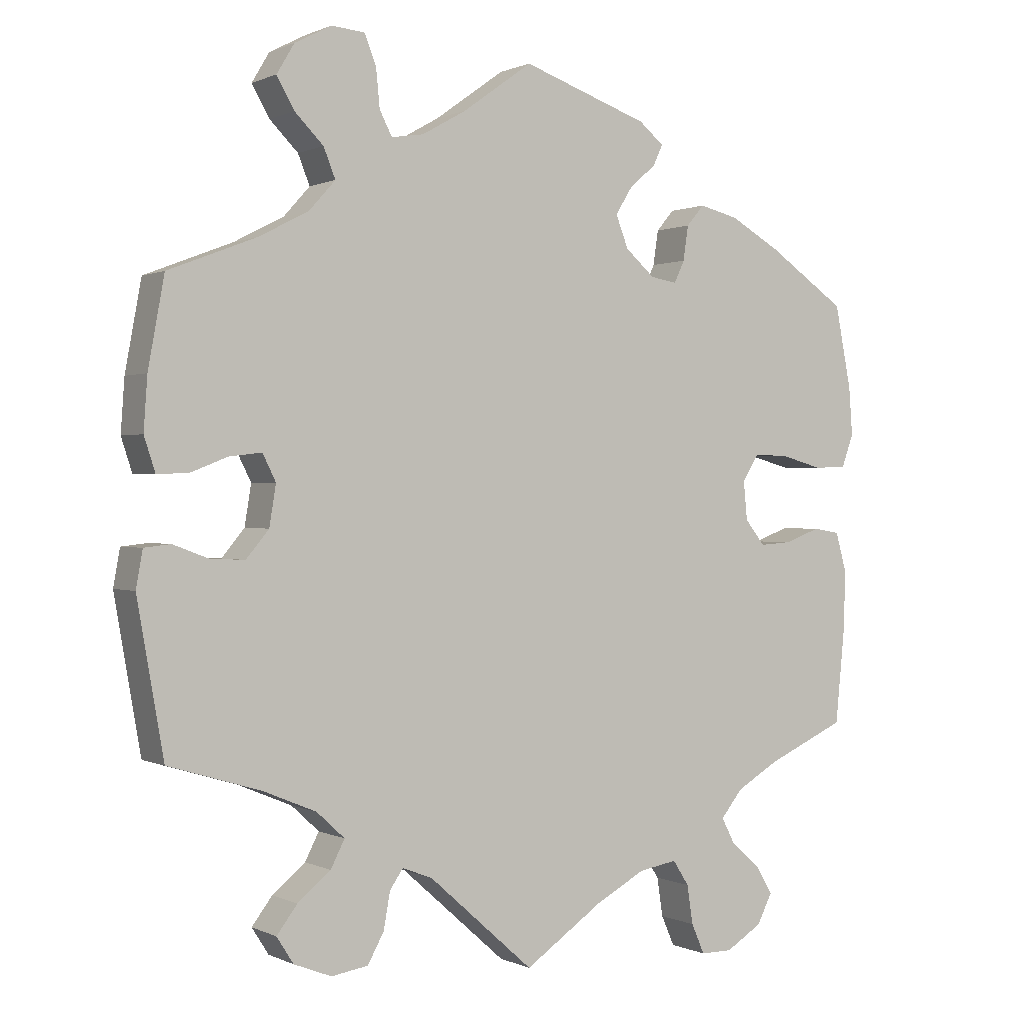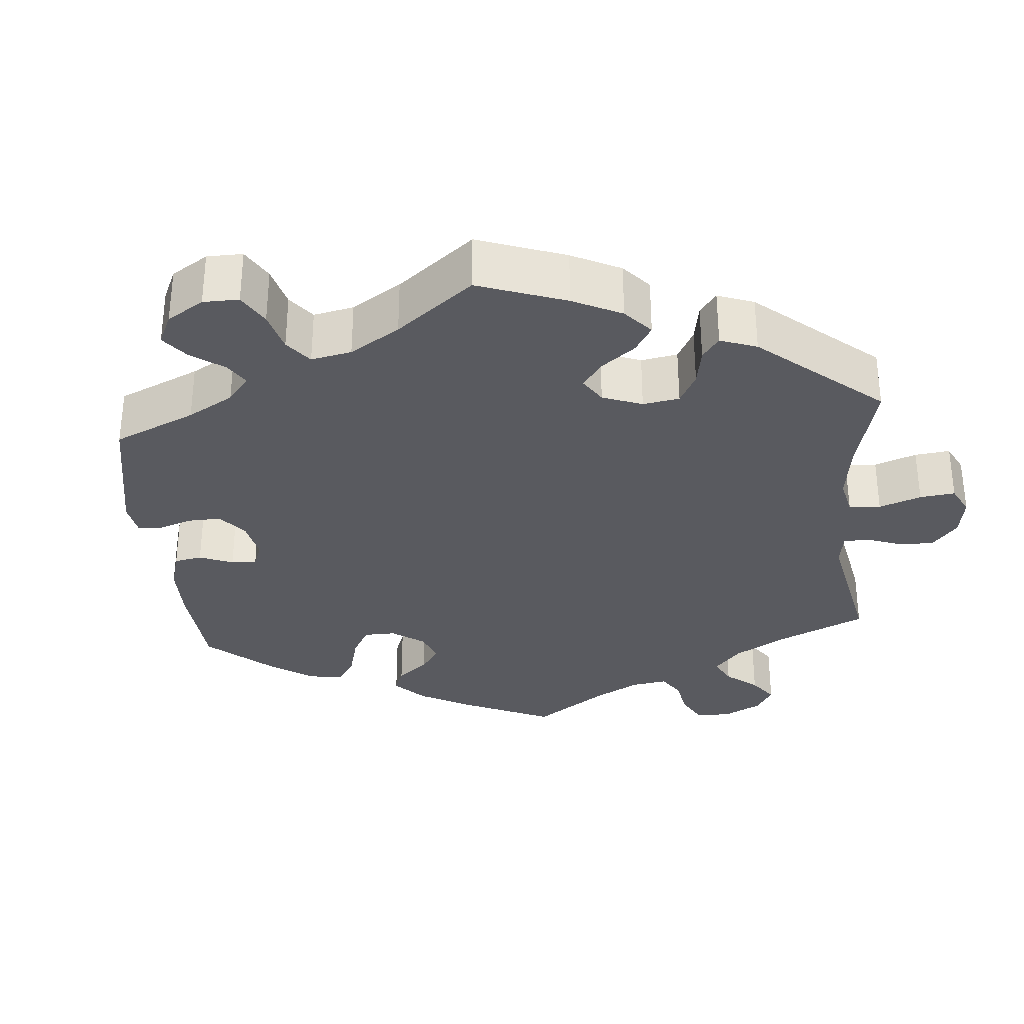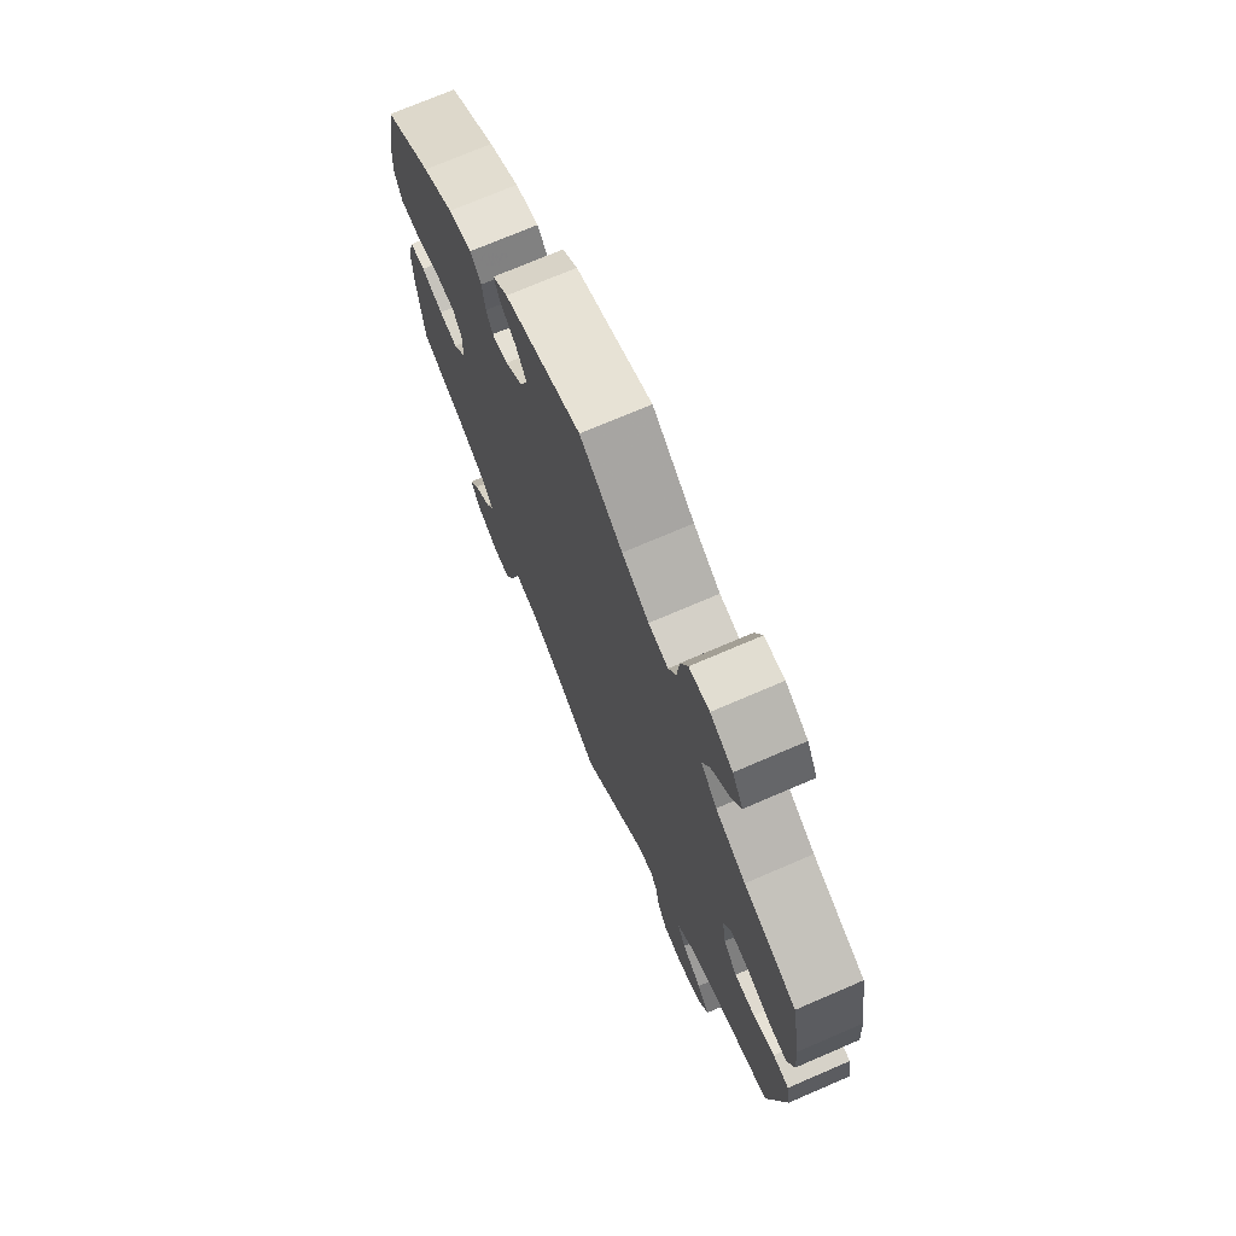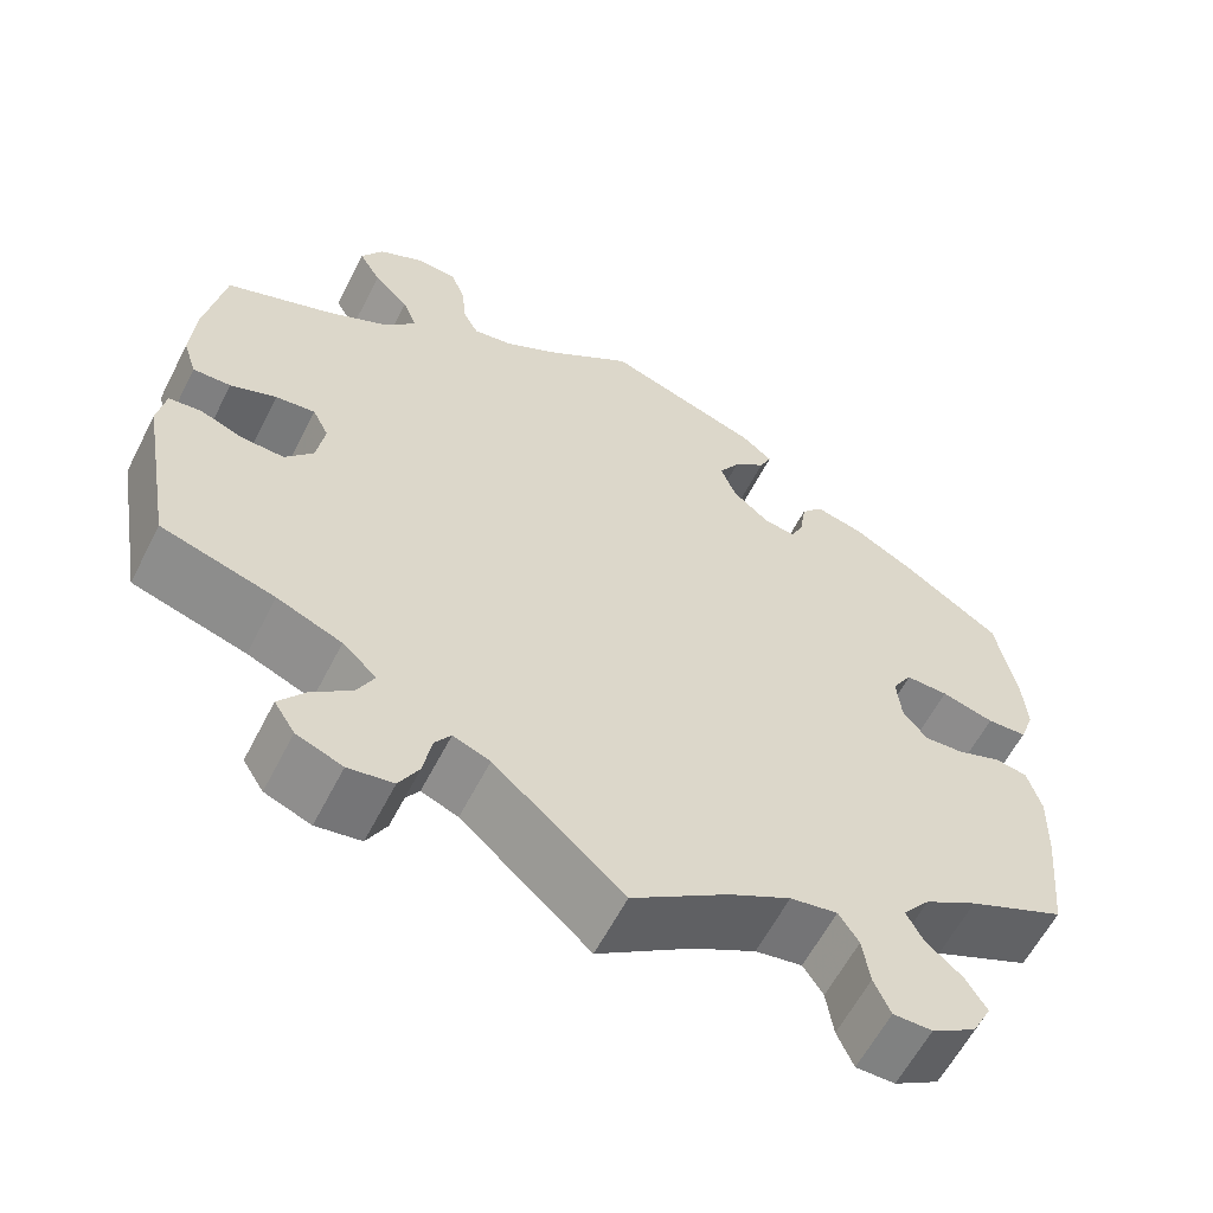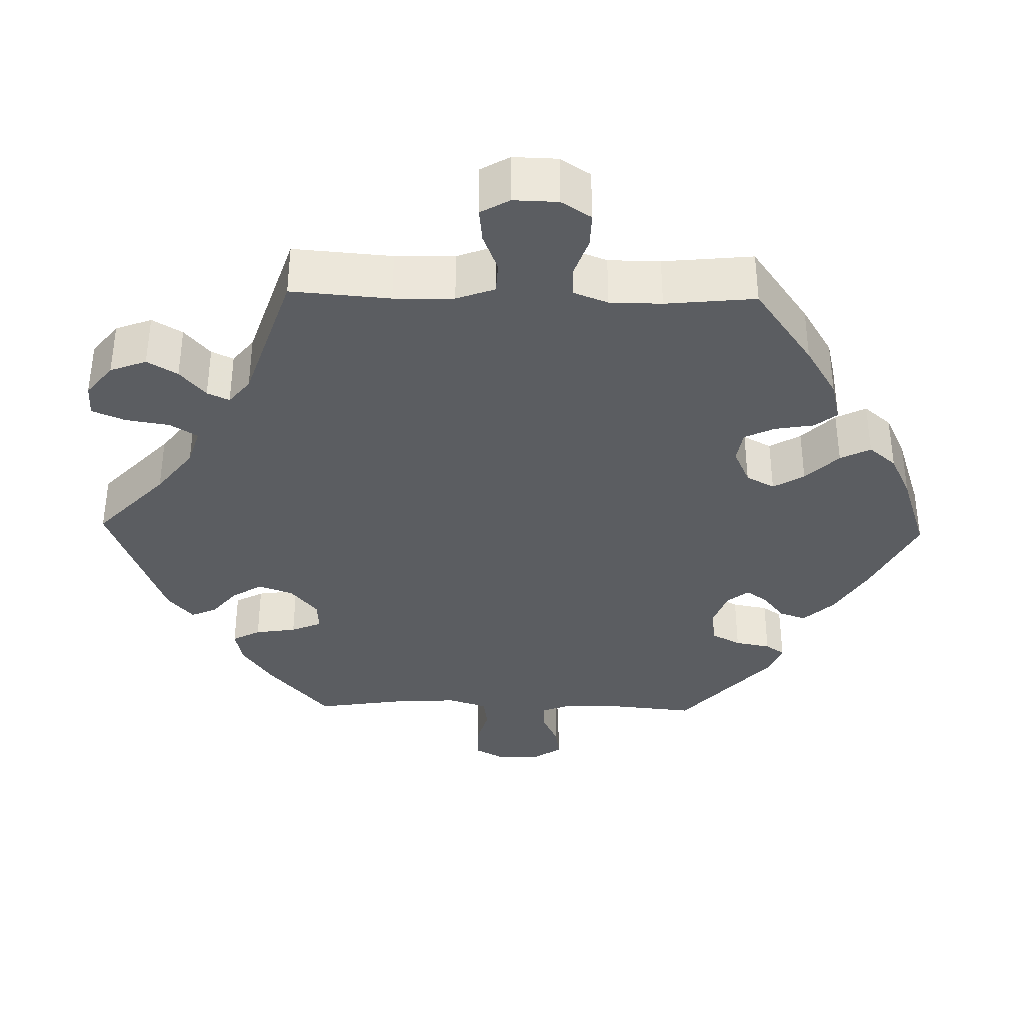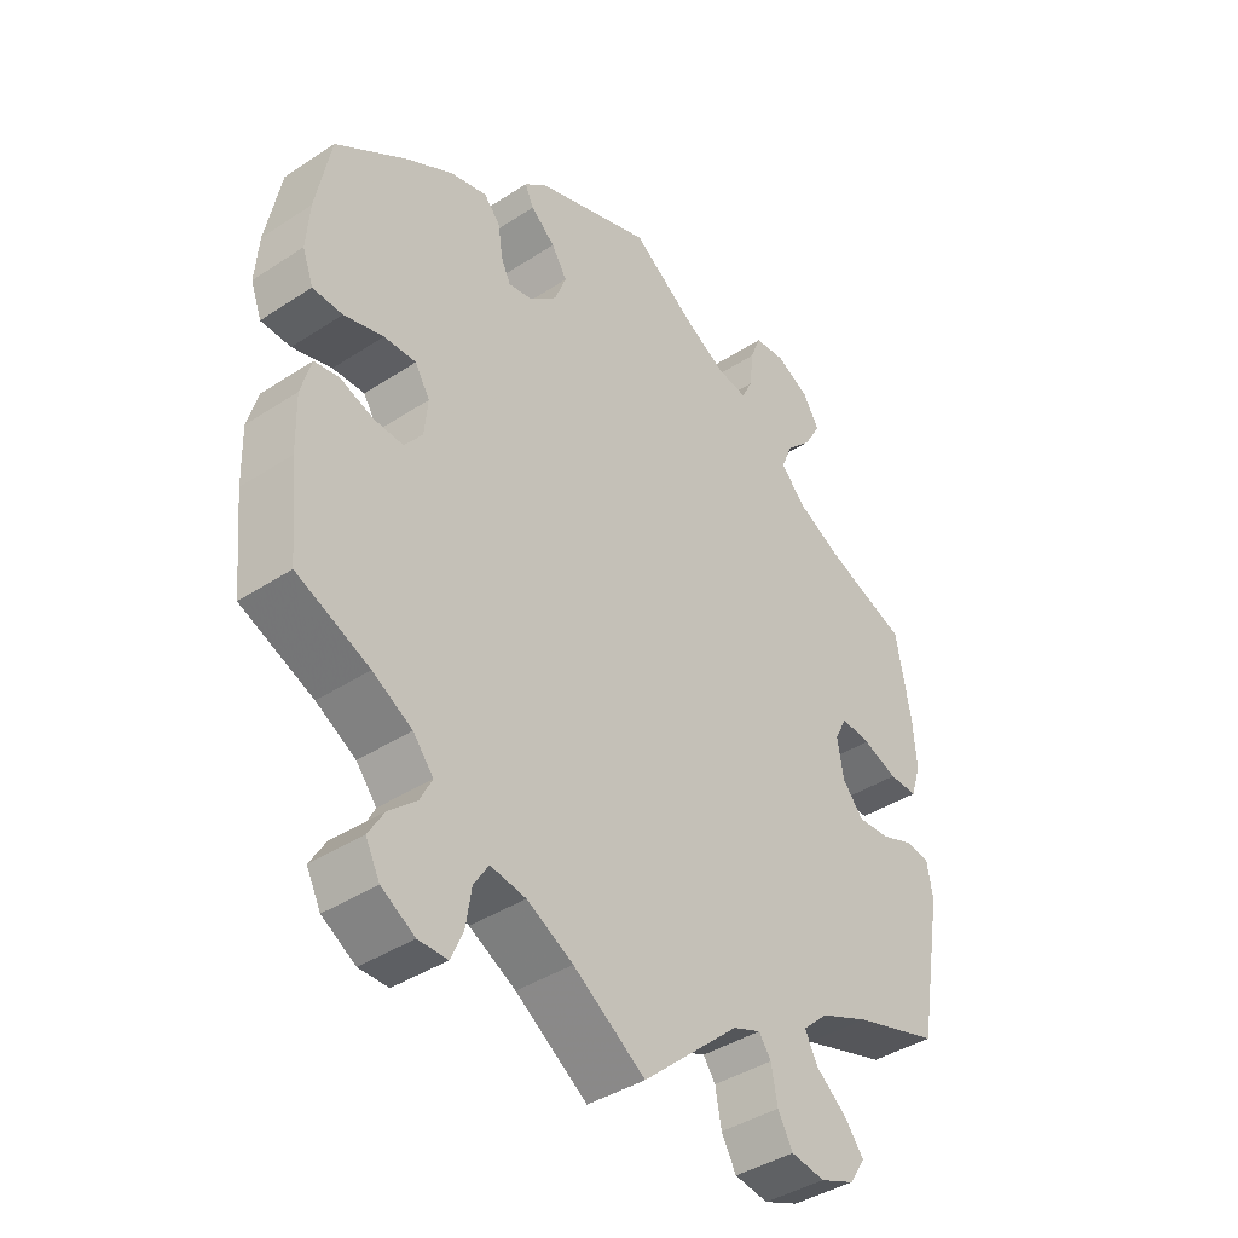
<metadata>
{"format":"obj","ext":"obj","renderer":"f3d","projection":"perspective","resolution":1024,"background":"white","views":[{"elev":0.5,"azim":148.7,"up":"+Z"},{"elev":-31.9,"azim":65.0,"up":"+Y"},{"elev":72.6,"azim":66.7,"up":"+Z"},{"elev":-60.3,"azim":153.0,"up":"+Z"},{"elev":-35.5,"azim":-151.4,"up":"+Y"},{"elev":-40.3,"azim":-51.1,"up":"+Z"}]}
</metadata>
<code>
v -0.514 0.07 -0.157
v -0.516 0.07 -0.078
v -0.501 0.07 -0.025
v -0.465 0.07 -0.019
v -0.416 0.07 -0.037
v -0.373 0.07 -0.04
v -0.346 0.07 -0.006
v -0.341 0.07 0.046
v -0.363 0.07 0.082
v -0.41 0.07 0.081
v -0.468 0.07 0.065
v -0.512 0.07 0.067
v -0.528 0.07 0.111
v -0.523 0.07 0.177
v -0.501 0.07 0.289
v -0.394 0.07 0.362
v -0.325 0.07 0.401
v -0.272 0.07 0.414
v -0.248 0.07 0.386
v -0.241 0.07 0.339
v -0.227 0.07 0.309
v -0.191 0.07 0.315
v -0.151 0.07 0.35
v -0.134 0.07 0.394
v -0.157 0.07 0.431
v -0.193 0.07 0.462
v -0.206 0.07 0.49
v -0.172 0.07 0.518
v 0 0.07 0.578
v 0.095 0.07 0.51
v 0.155 0.07 0.476
v 0.199 0.07 0.469
v 0.216 0.07 0.502
v 0.221 0.07 0.554
v 0.237 0.07 0.594
v 0.282 0.07 0.598
v 0.332 0.07 0.572
v 0.356 0.07 0.532
v 0.332 0.07 0.49
v 0.293 0.07 0.451
v 0.277 0.07 0.411
v 0.313 0.07 0.371
v 0.381 0.07 0.336
v 0.5 0.07 0.29
v 0.522 0.07 0.17
v 0.527 0.07 0.099
v 0.512 0.07 0.053
v 0.47 0.07 0.054
v 0.419 0.07 0.074
v 0.375 0.07 0.079
v 0.357 0.07 0.043
v 0.366 0.07 -0.012
v 0.397 0.07 -0.049
v 0.444 0.07 -0.047
v 0.492 0.07 -0.029
v 0.528 0.07 -0.033
v 0.537 0.07 -0.083
v 0.501 0.07 -0.288
v 0.375 0.07 -0.326
v 0.303 0.07 -0.356
v 0.265 0.07 -0.391
v 0.284 0.07 -0.428
v 0.329 0.07 -0.465
v 0.357 0.07 -0.502
v 0.334 0.07 -0.538
v 0.283 0.07 -0.558
v 0.233 0.07 -0.55
v 0.211 0.07 -0.51
v 0.202 0.07 -0.46
v 0.184 0.07 -0.434
v 0.143 0.07 -0.45
v 0 0.07 -0.577
v -0.106 0.07 -0.504
v -0.174 0.07 -0.467
v -0.226 0.07 -0.458
v -0.248 0.07 -0.492
v -0.256 0.07 -0.545
v -0.274 0.07 -0.586
v -0.317 0.07 -0.586
v -0.366 0.07 -0.556
v -0.387 0.07 -0.515
v -0.364 0.07 -0.477
v -0.324 0.07 -0.442
v -0.306 0.07 -0.407
v -0.336 0.07 -0.37
v -0.394 0.07 -0.336
v -0.501 0.07 -0.288
v -0.514 0 -0.157
v -0.516 0 -0.078
v -0.501 0 -0.025
v -0.465 0 -0.019
v -0.416 0 -0.037
v -0.373 0 -0.04
v -0.346 0 -0.006
v -0.341 0 0.046
v -0.363 0 0.082
v -0.41 0 0.081
v -0.468 0 0.065
v -0.512 0 0.067
v -0.528 0 0.111
v -0.523 0 0.177
v -0.501 0 0.289
v -0.394 0 0.362
v -0.325 0 0.401
v -0.272 0 0.414
v -0.248 0 0.386
v -0.241 0 0.339
v -0.227 0 0.309
v -0.191 0 0.315
v -0.151 0 0.35
v -0.134 0 0.394
v -0.157 0 0.431
v -0.193 0 0.462
v -0.206 0 0.49
v -0.172 0 0.518
v 0 0 0.578
v 0.095 0 0.51
v 0.155 0 0.476
v 0.199 0 0.469
v 0.216 0 0.502
v 0.221 0 0.554
v 0.237 0 0.594
v 0.282 0 0.598
v 0.332 0 0.572
v 0.356 0 0.532
v 0.332 0 0.49
v 0.293 0 0.451
v 0.277 0 0.411
v 0.313 0 0.371
v 0.381 0 0.336
v 0.5 0 0.29
v 0.522 0 0.17
v 0.527 0 0.099
v 0.512 0 0.053
v 0.47 0 0.054
v 0.419 0 0.074
v 0.375 0 0.079
v 0.357 0 0.043
v 0.366 0 -0.012
v 0.397 0 -0.049
v 0.444 0 -0.047
v 0.492 0 -0.029
v 0.528 0 -0.033
v 0.537 0 -0.083
v 0.501 0 -0.288
v 0.375 0 -0.326
v 0.303 0 -0.356
v 0.265 0 -0.391
v 0.284 0 -0.428
v 0.329 0 -0.465
v 0.357 0 -0.502
v 0.334 0 -0.538
v 0.283 0 -0.558
v 0.233 0 -0.55
v 0.211 0 -0.51
v 0.202 0 -0.46
v 0.184 0 -0.434
v 0.143 0 -0.45
v 0 0 -0.577
v -0.106 0 -0.504
v -0.174 0 -0.467
v -0.226 0 -0.458
v -0.248 0 -0.492
v -0.256 0 -0.545
v -0.274 0 -0.586
v -0.317 0 -0.586
v -0.366 0 -0.556
v -0.387 0 -0.515
v -0.364 0 -0.477
v -0.324 0 -0.442
v -0.306 0 -0.407
v -0.336 0 -0.37
v -0.394 0 -0.336
v -0.501 0 -0.288
f 86 87 1 2
f 85 86 2 3
f 84 85 3 4
f 80 81 82 83
f 80 83 84
f 79 80 84
f 76 77 78 79
f 75 76 79 84
f 74 75 84 4
f 71 72 73
f 70 71 73 74
f 66 67 68 69
f 66 69 70
f 65 66 70
f 62 63 64 65
f 61 62 65 70
f 60 61 70 74
f 56 57 58 59
f 54 55 56 59
f 53 54 59 60
f 52 53 60 74
f 46 47 48 49
f 46 49 50
f 43 44 45 46
f 42 43 46 50
f 41 42 50 51
f 37 38 39 40
f 37 40 41
f 36 37 41
f 33 34 35 36
f 32 33 36 41
f 31 32 41 51
f 27 28 29 30
f 25 26 27 30
f 24 25 30 31
f 23 24 31 51
f 17 18 19 20
f 17 20 21
f 16 17 21
f 15 16 21
f 14 15 21
f 13 14 21 22
f 10 11 12 13
f 9 10 13 22
f 74 4 5
f 74 5 6
f 52 74 6 7
f 51 52 7 8
f 22 23 51
f 8 9 22 51
f 89 88 174 173
f 90 89 173 172
f 91 90 172 171
f 170 169 168 167
f 171 170 167
f 171 167 166
f 166 165 164 163
f 171 166 163 162
f 91 171 162 161
f 160 159 158
f 161 160 158 157
f 156 155 154 153
f 157 156 153
f 157 153 152
f 152 151 150 149
f 157 152 149 148
f 161 157 148 147
f 146 145 144 143
f 146 143 142 141
f 147 146 141 140
f 161 147 140 139
f 136 135 134 133
f 137 136 133
f 133 132 131 130
f 137 133 130 129
f 138 137 129 128
f 127 126 125 124
f 128 127 124
f 128 124 123
f 123 122 121 120
f 128 123 120 119
f 138 128 119 118
f 117 116 115 114
f 117 114 113 112
f 118 117 112 111
f 138 118 111 110
f 107 106 105 104
f 108 107 104
f 108 104 103
f 108 103 102
f 108 102 101
f 109 108 101 100
f 100 99 98 97
f 109 100 97 96
f 92 91 161
f 93 92 161
f 94 93 161 139
f 95 94 139 138
f 138 110 109
f 138 109 96 95
f 1 88 89 2
f 2 89 90 3
f 3 90 91 4
f 4 91 92 5
f 5 92 93 6
f 6 93 94 7
f 7 94 95 8
f 8 95 96 9
f 9 96 97 10
f 10 97 98 11
f 11 98 99 12
f 12 99 100 13
f 13 100 101 14
f 14 101 102 15
f 15 102 103 16
f 16 103 104 17
f 17 104 105 18
f 18 105 106 19
f 19 106 107 20
f 20 107 108 21
f 21 108 109 22
f 22 109 110 23
f 23 110 111 24
f 24 111 112 25
f 25 112 113 26
f 26 113 114 27
f 27 114 115 28
f 28 115 116 29
f 29 116 117 30
f 30 117 118 31
f 31 118 119 32
f 32 119 120 33
f 33 120 121 34
f 34 121 122 35
f 35 122 123 36
f 36 123 124 37
f 37 124 125 38
f 38 125 126 39
f 39 126 127 40
f 40 127 128 41
f 41 128 129 42
f 42 129 130 43
f 43 130 131 44
f 44 131 132 45
f 45 132 133 46
f 46 133 134 47
f 47 134 135 48
f 48 135 136 49
f 49 136 137 50
f 50 137 138 51
f 51 138 139 52
f 52 139 140 53
f 53 140 141 54
f 54 141 142 55
f 55 142 143 56
f 56 143 144 57
f 57 144 145 58
f 58 145 146 59
f 59 146 147 60
f 60 147 148 61
f 61 148 149 62
f 62 149 150 63
f 63 150 151 64
f 64 151 152 65
f 65 152 153 66
f 66 153 154 67
f 67 154 155 68
f 68 155 156 69
f 69 156 157 70
f 70 157 158 71
f 71 158 159 72
f 72 159 160 73
f 73 160 161 74
f 74 161 162 75
f 75 162 163 76
f 76 163 164 77
f 77 164 165 78
f 78 165 166 79
f 79 166 167 80
f 80 167 168 81
f 81 168 169 82
f 82 169 170 83
f 83 170 171 84
f 84 171 172 85
f 85 172 173 86
f 86 173 174 87
f 87 174 88 1

</code>
